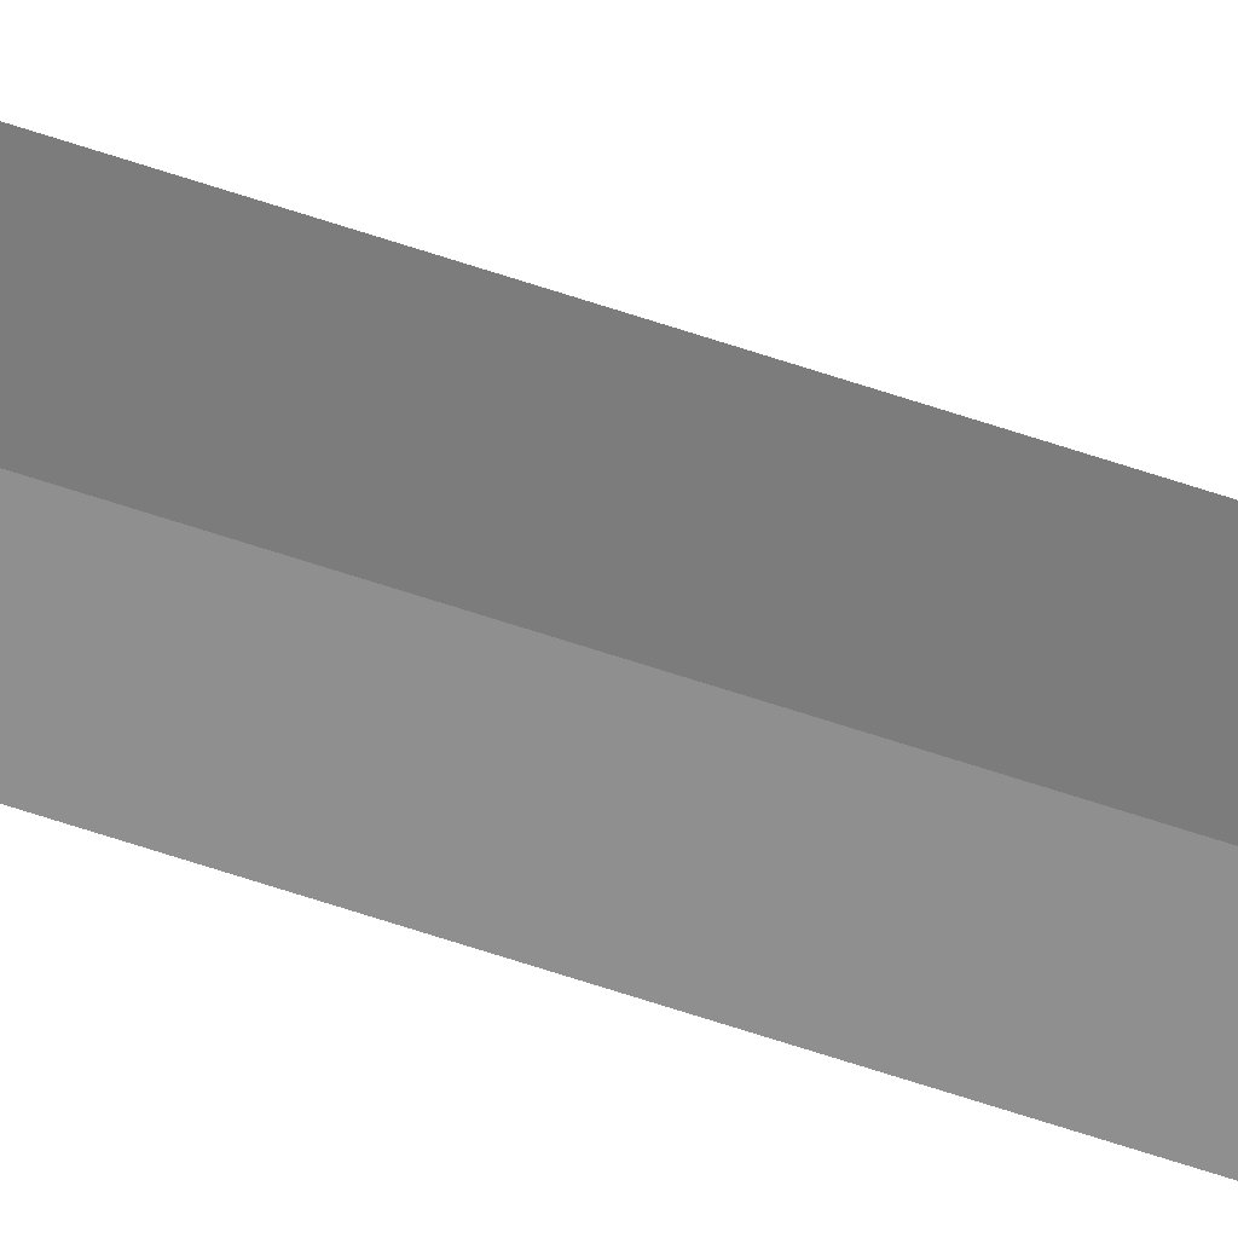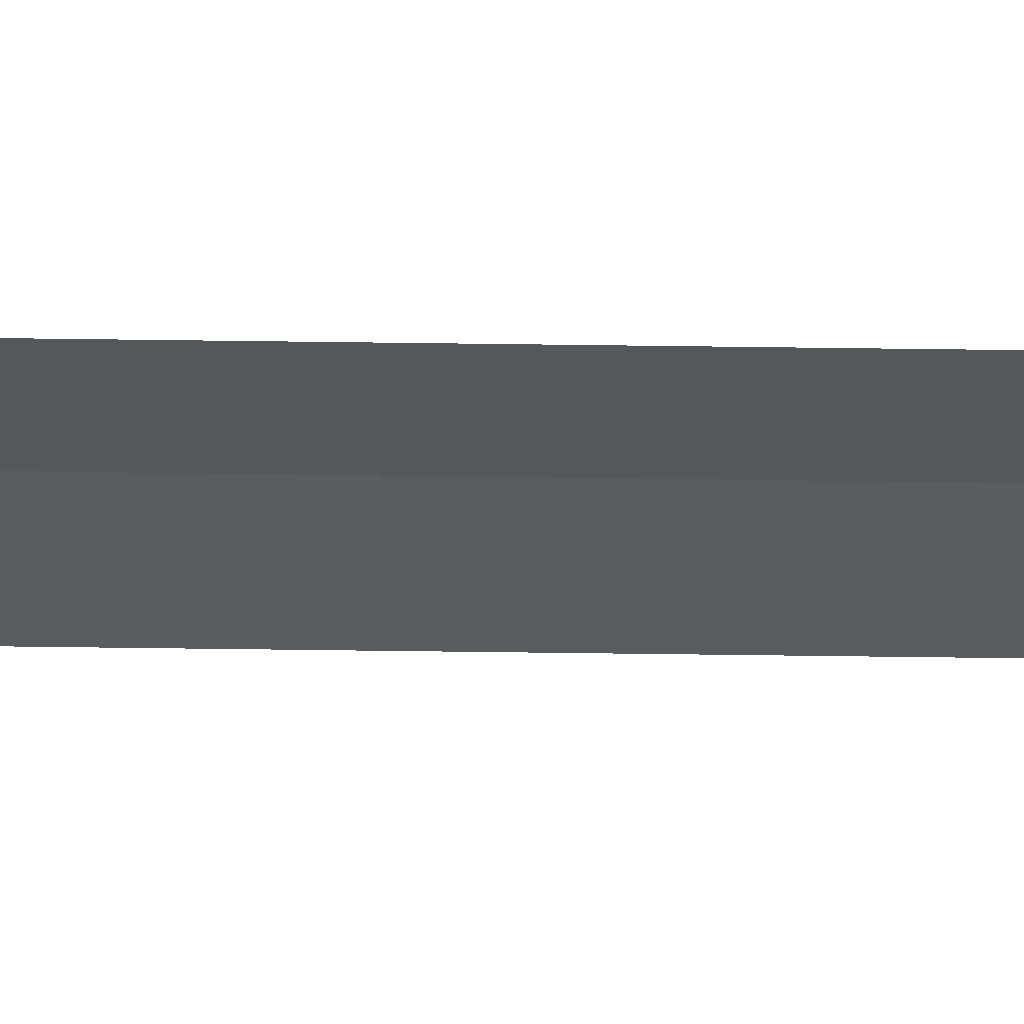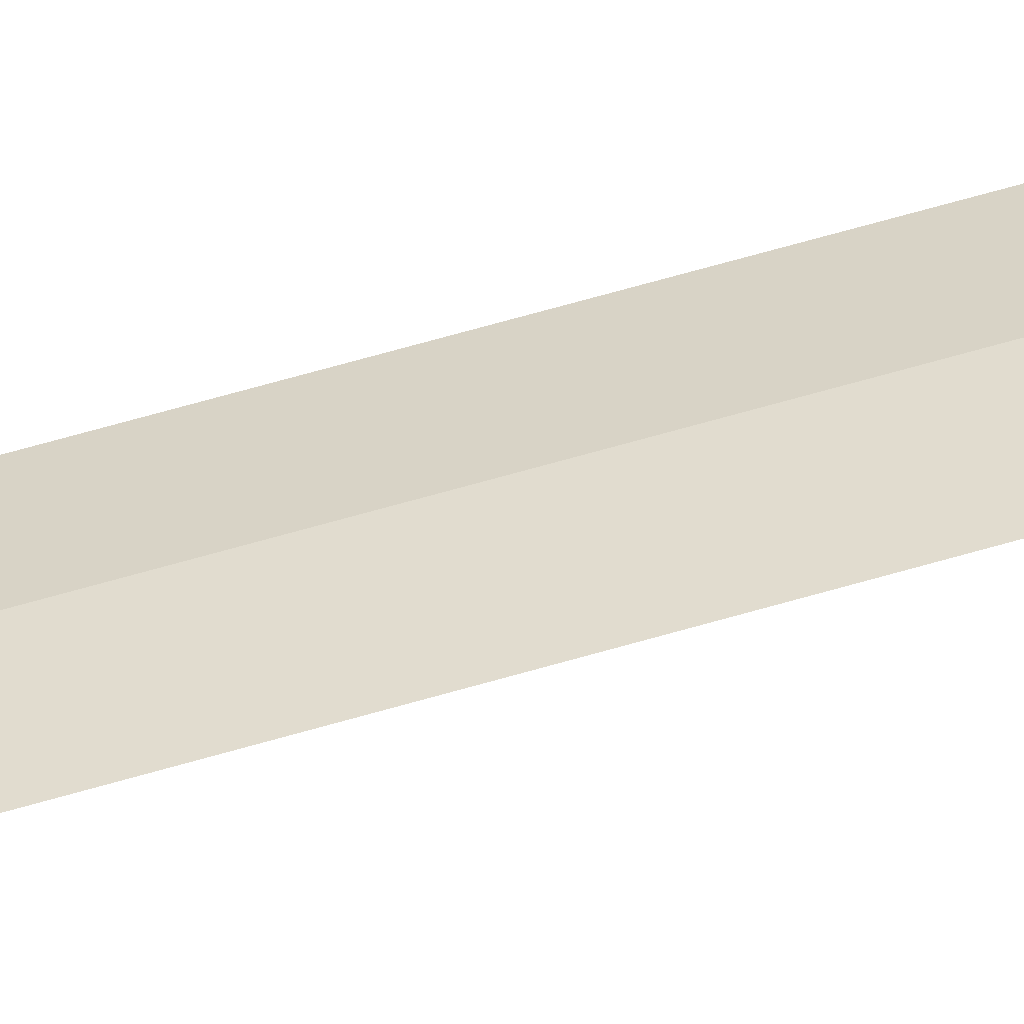
<metadata>
{"format":"obj","ext":"obj","renderer":"f3d","projection":"perspective","resolution":1024,"background":"white","views":[{"elev":-65.4,"azim":71.3,"up":"+Y"},{"elev":-27.1,"azim":-91.6,"up":"+Y"},{"elev":27.8,"azim":60.1,"up":"+Y"}]}
</metadata>
<code>
g SCutL2
v -290.9 0.03 427.9
v -290.9 0.03 427.9
v -293.9 0.03 427.9
v -293.9 0.03 427.9
v -287.6 -0.35 427.9
v -287.6 -0.35 427.9
v -290.9 0.03 427.9
v -290.9 0.03 427.9
v -291 0.03 433
v -291 0.03 433
v -294 0.03 432.9
v -294 0.03 432.9
v -287.7 -0.35 433
v -287.7 -0.35 433
v -291 0.03 433
v -291 0.03 433
v -291 0.03 438
v -291 0.03 438
v -294 0.03 437.9
v -294 0.03 437.9
v -287.8 -0.35 438
v -287.8 -0.35 438
v -291 0.03 438
v -291 0.03 438
v -291.1 0.03 443
v -291.1 0.03 443
v -294.1 0.03 442.9
v -294.1 0.03 442.9
v -287.8 -0.35 443
v -287.8 -0.35 443
v -291.1 0.03 443
v -291.1 0.03 443
v -291.1 0.03 448
v -291.1 0.03 448
v -294.1 0.03 448
v -294.1 0.03 448
v -287.9 -0.35 448
v -287.9 -0.35 448
v -291.1 0.03 448
v -291.1 0.03 448
v -291.2 0.03 453
v -291.2 0.03 453
v -294.2 0.03 453
v -294.2 0.03 453
v -287.9 -0.35 453
v -287.9 -0.35 453
v -291.2 0.03 453
v -291.2 0.03 453
v -291.2 0.03 458
v -291.2 0.03 458
v -294.2 0.03 458
v -294.2 0.03 458
v -288 -0.35 458
v -288 -0.35 458
v -291.2 0.03 458
v -291.2 0.03 458
v -291.3 0.03 463
v -291.3 0.03 463
v -294.3 0.03 463
v -294.3 0.03 463
v -288 -0.35 463
v -288 -0.35 463
v -291.3 0.03 463
v -291.3 0.03 463
v -291.3 0.03 468
v -291.3 0.03 468
v -294.3 0.03 468
v -294.3 0.03 468
v -288.1 -0.35 468
v -288.1 -0.35 468
v -291.3 0.03 468
v -291.3 0.03 468
v -291.3 0.03 473
v -291.3 0.03 473
v -294.3 0.03 473
v -294.3 0.03 473
v -288.1 -0.35 473
v -288.1 -0.35 473
v -291.3 0.03 473
v -291.3 0.03 473
v -291.4 0.03 478
v -291.4 0.03 478
v -294.4 0.03 478
v -294.4 0.03 478
v -288.1 -0.35 478
v -288.1 -0.35 478
v -291.4 0.03 478
v -291.4 0.03 478
v -291.4 0.03 483
v -291.4 0.03 483
v -294.4 0.03 483
v -294.4 0.03 483
v -288.1 -0.35 483
v -288.1 -0.35 483
v -291.4 0.03 483
v -291.4 0.03 483
v -291.4 0.03 488
v -291.4 0.03 488
v -294.4 0.03 488
v -294.4 0.03 488
v -288.2 -0.35 488
v -288.2 -0.35 488
v -291.4 0.03 488
v -291.4 0.03 488
v -291.5 0.03 493.1
v -291.5 0.03 493.1
v -294.5 0.03 493.1
v -294.5 0.03 493.1
v -288.2 -0.35 493.1
v -288.2 -0.35 493.1
v -291.5 0.03 493.1
v -291.5 0.03 493.1
v -291.5 0.03 498.1
v -291.5 0.03 498.1
v -294.5 0.03 498.1
v -294.5 0.03 498.1
v -288.2 -0.35 498.1
v -288.2 -0.35 498.1
v -291.5 0.03 498.1
v -291.5 0.03 498.1
v -291.5 0.03 503.2
v -291.5 0.03 503.2
v -294.5 0.03 503.1
v -294.5 0.03 503.1
v -288.2 -0.35 503.2
v -288.2 -0.35 503.2
v -291.5 0.03 503.2
v -291.5 0.03 503.2
v -291.5 0.03 508.2
v -291.5 0.03 508.2
v -294.5 0.03 508.2
v -294.5 0.03 508.2
v -288.3 -0.35 508.2
v -288.3 -0.35 508.2
v -291.5 0.03 508.2
v -291.5 0.03 508.2
v -291.5 0.03 513.2
v -291.5 0.03 513.2
v -294.5 0.03 513.2
v -294.5 0.03 513.2
v -288.3 -0.35 513.2
v -288.3 -0.35 513.2
v -291.5 0.03 513.2
v -291.5 0.03 513.2
v -291.6 0.03 518.2
v -291.6 0.03 518.2
v -294.6 0.03 518.2
v -294.6 0.03 518.2
v -288.3 -0.35 518.2
v -288.3 -0.35 518.2
v -291.6 0.03 518.2
v -291.6 0.03 518.2
v -291.6 0.03 523.2
v -291.6 0.03 523.2
v -294.6 0.03 523.2
v -294.6 0.03 523.2
v -288.3 -0.35 523.2
v -288.3 -0.35 523.2
v -291.6 0.03 523.2
v -291.6 0.03 523.2
v -291.6 0.03 528.2
v -291.6 0.03 528.2
v -294.6 0.03 528.2
v -294.6 0.03 528.2
v -288.3 -0.35 528.2
v -288.3 -0.35 528.2
v -291.6 0.03 528.2
v -291.6 0.03 528.2
v -291.6 0.03 533.3
v -291.6 0.03 533.3
v -294.6 0.03 533.3
v -294.6 0.03 533.3
v -288.4 -0.35 533.3
v -288.4 -0.35 533.3
v -291.6 0.03 533.3
v -291.6 0.03 533.3
v -291.6 0.03 538.3
v -291.6 0.03 538.3
v -294.6 0.03 538.3
v -294.6 0.03 538.3
v -288.4 -0.35 538.3
v -288.4 -0.35 538.3
v -291.6 0.03 538.3
v -291.6 0.03 538.3
v -291.6 0.03 543.4
v -291.6 0.03 543.4
v -294.6 0.03 543.3
v -294.6 0.03 543.3
v -288.4 -0.35 543.4
v -288.4 -0.35 543.4
v -291.6 0.03 543.4
v -291.6 0.03 543.4
v -291.7 0.03 548.4
v -291.7 0.03 548.4
v -294.7 0.03 548.4
v -294.7 0.03 548.4
v -288.4 -0.35 548.4
v -288.4 -0.35 548.4
v -291.7 0.03 548.4
v -291.7 0.03 548.4
v -291.7 0.03 553.5
v -291.7 0.03 553.5
v -294.7 0.03 553.4
v -294.7 0.03 553.4
v -288.4 -0.35 553.5
v -288.4 -0.35 553.5
v -291.7 0.03 553.5
v -291.7 0.03 553.5
v -291.7 0.03 558.5
v -291.7 0.03 558.5
v -294.7 0.03 558.5
v -294.7 0.03 558.5
v -288.4 -0.35 558.5
v -288.4 -0.35 558.5
v -291.7 0.03 558.5
v -291.7 0.03 558.5
v -291.7 0.03 563.5
v -291.7 0.03 563.5
v -294.7 0.03 563.5
v -294.7 0.03 563.5
v -288.5 -0.35 563.5
v -288.5 -0.35 563.5
v -291.7 0.03 563.5
v -291.7 0.03 563.5
v -291.7 0.03 568.6
v -291.7 0.03 568.6
v -294.7 0.03 568.6
v -294.7 0.03 568.6
v -288.5 -0.35 568.6
v -288.5 -0.35 568.6
v -291.7 0.03 568.6
v -291.7 0.03 568.6
v -291.7 0.03 573.6
v -291.7 0.03 573.6
v -294.7 0.03 573.6
v -294.7 0.03 573.6
v -288.5 -0.35 573.6
v -288.5 -0.35 573.6
v -291.7 0.03 573.6
v -291.7 0.03 573.6
v -291.7 0.03 578.6
v -291.7 0.03 578.6
v -294.7 0.03 578.6
v -294.7 0.03 578.6
v -288.5 -0.35 578.6
v -288.5 -0.35 578.6
v -291.7 0.03 578.6
v -291.7 0.03 578.6
v -291.8 0.03 583.6
v -291.8 0.03 583.6
v -294.8 0.03 583.6
v -294.8 0.03 583.6
v -288.5 -0.35 583.6
v -288.5 -0.35 583.6
v -291.8 0.03 583.6
v -291.8 0.03 583.6
v -291.8 0.03 588.6
v -291.8 0.03 588.6
v -294.8 0.03 588.6
v -294.8 0.03 588.6
v -288.5 -0.35 588.6
v -288.5 -0.35 588.6
v -291.8 0.03 588.6
v -291.8 0.03 588.6
v -291.8 0.03 593.6
v -291.8 0.03 593.6
v -294.8 0.03 593.6
v -294.8 0.03 593.6
v -288.5 -0.35 593.7
v -288.5 -0.35 593.7
v -291.8 0.03 593.6
v -291.8 0.03 593.6
v -291.8 0.03 598.7
v -291.8 0.03 598.7
v -294.8 0.03 598.7
v -294.8 0.03 598.7
v -288.5 -0.35 598.7
v -288.5 -0.35 598.7
v -291.8 0.03 598.7
v -291.8 0.03 598.7
v -291.8 0.03 603.7
v -291.8 0.03 603.7
v -294.8 0.03 603.7
v -294.8 0.03 603.7
v -288.5 -0.35 603.7
v -288.5 -0.35 603.7
v -291.8 0.03 603.7
v -291.8 0.03 603.7
v -291.8 0.03 608.7
v -291.8 0.03 608.7
v -294.8 0.03 608.7
v -294.8 0.03 608.7
v -288.6 -0.35 608.8
v -288.6 -0.35 608.8
v -291.8 0.03 608.7
v -291.8 0.03 608.7
v -291.8 0.03 613.8
v -291.8 0.03 613.8
v -294.8 0.03 613.8
v -294.8 0.03 613.8
v -288.6 -0.35 613.8
v -288.6 -0.35 613.8
v -291.8 0.03 613.8
v -291.8 0.03 613.8
v -291.8 0.03 618.8
v -291.8 0.03 618.8
v -294.8 0.03 618.8
v -294.8 0.03 618.8
v -288.6 -0.35 618.8
v -288.6 -0.35 618.8
v -291.8 0.03 618.8
v -291.8 0.03 618.8
v -291.8 0.03 623.8
v -291.8 0.03 623.8
v -294.8 0.03 623.8
v -294.8 0.03 623.8
v -288.6 -0.35 623.9
v -288.6 -0.35 623.9
v -291.8 0.03 623.8
v -291.8 0.03 623.8
v -291.8 0.03 628.9
v -291.8 0.03 628.9
v -294.8 0.03 628.9
v -294.8 0.03 628.9
v -288.6 -0.35 628.9
v -288.6 -0.35 628.9
v -291.8 0.03 628.9
v -291.8 0.03 628.9
v -291.9 0.03 633.9
v -291.9 0.03 633.9
v -294.9 0.03 633.9
v -294.9 0.03 633.9
v -288.6 -0.35 633.9
v -288.6 -0.35 633.9
v -291.9 0.03 633.9
v -291.9 0.03 633.9
v -291.9 0.03 639
v -291.9 0.03 639
v -294.9 0.03 639
v -294.9 0.03 639
v -288.6 -0.35 639
v -288.6 -0.35 639
v -291.9 0.03 639
v -291.9 0.03 639
v -291.9 0.03 644
v -291.9 0.03 644
v -294.9 0.03 644
v -294.9 0.03 644
v -288.6 -0.35 644
v -288.6 -0.35 644
v -291.9 0.03 644
v -291.9 0.03 644
v -291.9 0.03 649
v -291.9 0.03 649
v -294.9 0.03 649
v -294.9 0.03 649
v -288.6 -0.35 649
v -288.6 -0.35 649
v -291.9 0.03 649
v -291.9 0.03 649
v -291.9 0.03 654.1
v -291.9 0.03 654.1
v -294.9 0.03 654.1
v -294.9 0.03 654.1
v -288.6 -0.35 654.1
v -288.6 -0.35 654.1
v -291.9 0.03 654.1
v -291.9 0.03 654.1
v -291.9 0.03 659.2
v -291.9 0.03 659.2
v -294.9 0.03 659.2
v -294.9 0.03 659.2
v -288.6 -0.35 659.2
v -288.6 -0.35 659.2
v -291.9 0.03 659.2
v -291.9 0.03 659.2
v -291.9 0.03 664.2
v -291.9 0.03 664.2
v -294.9 0.03 664.2
v -294.9 0.03 664.2
v -288.6 -0.35 664.2
v -288.6 -0.35 664.2
v -291.9 0.03 664.2
v -291.9 0.03 664.2
v -291.9 0.03 669.2
v -291.9 0.03 669.2
v -294.9 0.03 669.2
v -294.9 0.03 669.2
v -288.7 -0.35 669.2
v -288.7 -0.35 669.2
v -291.9 0.03 669.2
v -291.9 0.03 669.2
v -291.9 0.03 674.2
v -291.9 0.03 674.2
v -294.9 0.03 674.2
v -294.9 0.03 674.2
v -288.7 -0.35 674.2
v -288.7 -0.35 674.2
v -291.9 0.03 674.2
v -291.9 0.03 674.2
v -291.9 0.03 679.3
v -291.9 0.03 679.3
v -294.9 0.03 679.2
v -294.9 0.03 679.2
v -288.7 -0.35 679.3
v -288.7 -0.35 679.3
v -291.9 0.03 679.3
v -291.9 0.03 679.3
v -291.9 0.03 684.3
v -291.9 0.03 684.3
v -294.9 0.03 684.3
v -294.9 0.03 684.3
v -288.7 -0.35 684.3
v -288.7 -0.35 684.3
v -291.9 0.03 684.3
v -291.9 0.03 684.3
v -291.9 0.03 689.3
v -291.9 0.03 689.3
v -294.9 0.03 689.3
v -294.9 0.03 689.3
v -288.7 -0.35 689.3
v -288.7 -0.35 689.3
v -291.9 0.03 689.3
v -291.9 0.03 689.3
v -291.9 0.03 694.3
v -291.9 0.03 694.3
v -294.9 0.03 694.3
v -294.9 0.03 694.3
v -288.7 -0.35 694.3
v -288.7 -0.35 694.3
v -291.9 0.03 694.3
v -291.9 0.03 694.3
v -291.9 0.03 699.3
v -291.9 0.03 699.3
v -294.9 0.03 699.3
v -294.9 0.03 699.3
v -288.7 -0.35 699.3
v -288.7 -0.35 699.3
v -291.9 0.03 699.3
v -291.9 0.03 699.3
v -292 0.03 704.3
v -292 0.03 704.3
v -295 0.03 704.3
v -295 0.03 704.3
v -288.7 -0.35 704.3
v -288.7 -0.35 704.3
v -292 0.03 704.3
v -292 0.03 704.3
v -292 0.03 709.4
v -292 0.03 709.4
v -295 0.03 709.4
v -295 0.03 709.4
v -288.7 -0.35 709.4
v -288.7 -0.35 709.4
v -292 0.03 709.4
v -292 0.03 709.4
v -292 0.03 714.4
v -292 0.03 714.4
v -295 0.03 714.4
v -295 0.03 714.4
v -288.7 -0.35 714.4
v -288.7 -0.35 714.4
v -292 0.03 714.4
v -292 0.03 714.4
v -292 0.03 719.4
v -292 0.03 719.4
v -295 0.03 719.4
v -295 0.03 719.4
v -288.7 -0.35 719.4
v -288.7 -0.35 719.4
v -292 0.03 719.4
v -292 0.03 719.4
v -292 0.03 724.4
v -292 0.03 724.4
v -295 0.03 724.4
v -295 0.03 724.4
v -288.7 -0.35 724.4
v -288.7 -0.35 724.4
v -292 0.03 724.4
v -292 0.03 724.4
v -292 0.03 729.4
v -292 0.03 729.4
v -295 0.03 729.4
v -295 0.03 729.4
v -288.7 -0.35 729.5
v -288.7 -0.35 729.5
v -292 0.03 729.4
v -292 0.03 729.4
v -292 0.03 734.5
v -292 0.03 734.5
v -295 0.03 734.5
v -295 0.03 734.5
v -288.8 -0.35 734.5
v -288.8 -0.35 734.5
v -292 0.03 734.5
v -292 0.03 734.5
v -292 0.03 739.5
v -292 0.03 739.5
v -295 0.03 739.5
v -295 0.03 739.5
v -288.8 -0.35 739.5
v -288.8 -0.35 739.5
v -292 0.03 739.5
v -292 0.03 739.5
v -292 0.03 744.5
v -292 0.03 744.5
v -295 0.03 744.5
v -295 0.03 744.5
v -288.8 -0.35 744.5
v -288.8 -0.35 744.5
v -292 0.03 744.5
v -292 0.03 744.5
v -292 0.03 749.6
v -292 0.03 749.6
v -295 0.03 749.5
v -295 0.03 749.5
v -288.8 -0.35 749.6
v -288.8 -0.35 749.6
v -292 0.03 749.6
v -292 0.03 749.6
f 9 1 3
f 11 9 3
f 13 5 7
f 15 13 7
f 17 9 11
f 19 17 11
f 21 13 15
f 23 21 15
f 25 17 19
f 27 25 19
f 29 21 23
f 31 29 23
f 33 25 27
f 35 33 27
f 37 29 31
f 39 37 31
f 41 33 35
f 43 41 35
f 45 37 39
f 47 45 39
f 49 41 43
f 51 49 43
f 53 45 47
f 55 53 47
f 57 49 51
f 59 57 51
f 61 53 55
f 63 61 55
f 65 57 59
f 67 65 59
f 69 61 63
f 71 69 63
f 73 65 67
f 75 73 67
f 77 69 71
f 79 77 71
f 81 73 75
f 83 81 75
f 85 77 79
f 87 85 79
f 89 81 83
f 91 89 83
f 93 85 87
f 95 93 87
f 97 89 91
f 99 97 91
f 101 93 95
f 103 101 95
f 105 97 99
f 107 105 99
f 109 101 103
f 111 109 103
f 113 105 107
f 115 113 107
f 117 109 111
f 119 117 111
f 121 113 115
f 123 121 115
f 125 117 119
f 127 125 119
f 129 121 123
f 131 129 123
f 133 125 127
f 135 133 127
f 137 129 131
f 139 137 131
f 141 133 135
f 143 141 135
f 145 137 139
f 147 145 139
f 149 141 143
f 151 149 143
f 153 145 147
f 155 153 147
f 157 149 151
f 159 157 151
f 161 153 155
f 163 161 155
f 165 157 159
f 167 165 159
f 169 161 163
f 171 169 163
f 173 165 167
f 175 173 167
f 177 169 171
f 179 177 171
f 181 173 175
f 183 181 175
f 185 177 179
f 187 185 179
f 189 181 183
f 191 189 183
f 193 185 187
f 195 193 187
f 197 189 191
f 199 197 191
f 201 193 195
f 203 201 195
f 205 197 199
f 207 205 199
f 209 201 203
f 211 209 203
f 213 205 207
f 215 213 207
f 217 209 211
f 219 217 211
f 221 213 215
f 223 221 215
f 225 217 219
f 227 225 219
f 229 221 223
f 231 229 223
f 233 225 227
f 235 233 227
f 237 229 231
f 239 237 231
f 241 233 235
f 243 241 235
f 245 237 239
f 247 245 239
f 249 241 243
f 251 249 243
f 253 245 247
f 255 253 247
f 257 249 251
f 259 257 251
f 261 253 255
f 263 261 255
f 265 257 259
f 267 265 259
f 269 261 263
f 271 269 263
f 273 265 267
f 275 273 267
f 277 269 271
f 279 277 271
f 281 273 275
f 283 281 275
f 285 277 279
f 287 285 279
f 289 281 283
f 291 289 283
f 293 285 287
f 295 293 287
f 297 289 291
f 299 297 291
f 301 293 295
f 303 301 295
f 305 297 299
f 307 305 299
f 309 301 303
f 311 309 303
f 313 305 307
f 315 313 307
f 317 309 311
f 319 317 311
f 321 313 315
f 323 321 315
f 325 317 319
f 327 325 319
f 329 321 323
f 331 329 323
f 333 325 327
f 335 333 327
f 337 329 331
f 339 337 331
f 341 333 335
f 343 341 335
f 345 337 339
f 347 345 339
f 349 341 343
f 351 349 343
f 353 345 347
f 355 353 347
f 357 349 351
f 359 357 351
f 361 353 355
f 363 361 355
f 365 357 359
f 367 365 359
f 369 361 363
f 371 369 363
f 373 365 367
f 375 373 367
f 377 369 371
f 379 377 371
f 381 373 375
f 383 381 375
f 385 377 379
f 387 385 379
f 389 381 383
f 391 389 383
f 393 385 387
f 395 393 387
f 397 389 391
f 399 397 391
f 401 393 395
f 403 401 395
f 405 397 399
f 407 405 399
f 409 401 403
f 411 409 403
f 413 405 407
f 415 413 407
f 417 409 411
f 419 417 411
f 421 413 415
f 423 421 415
f 425 417 419
f 427 425 419
f 429 421 423
f 431 429 423
f 433 425 427
f 435 433 427
f 437 429 431
f 439 437 431
f 441 433 435
f 443 441 435
f 445 437 439
f 447 445 439
f 449 441 443
f 451 449 443
f 453 445 447
f 455 453 447
f 457 449 451
f 459 457 451
f 461 453 455
f 463 461 455
f 465 457 459
f 467 465 459
f 469 461 463
f 471 469 463
f 473 465 467
f 475 473 467
f 477 469 471
f 479 477 471
f 481 473 475
f 483 481 475
f 485 477 479
f 487 485 479
f 489 481 483
f 491 489 483
f 493 485 487
f 495 493 487
f 497 489 491
f 499 497 491
f 501 493 495
f 503 501 495
f 505 497 499
f 507 505 499
f 509 501 503
f 511 509 503
f 513 505 507
f 515 513 507
f 517 509 511
f 519 517 511

</code>
